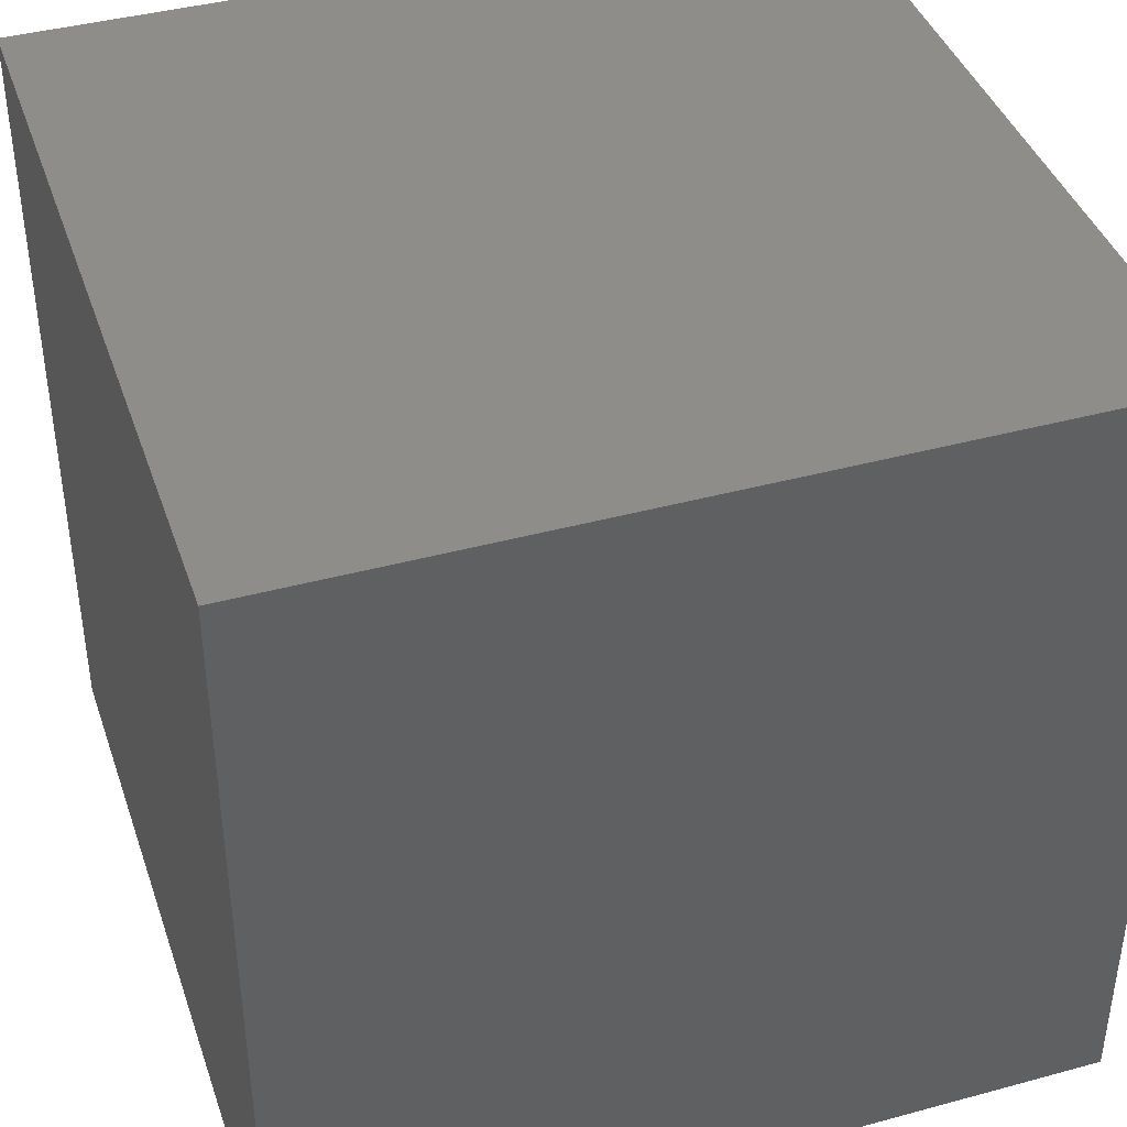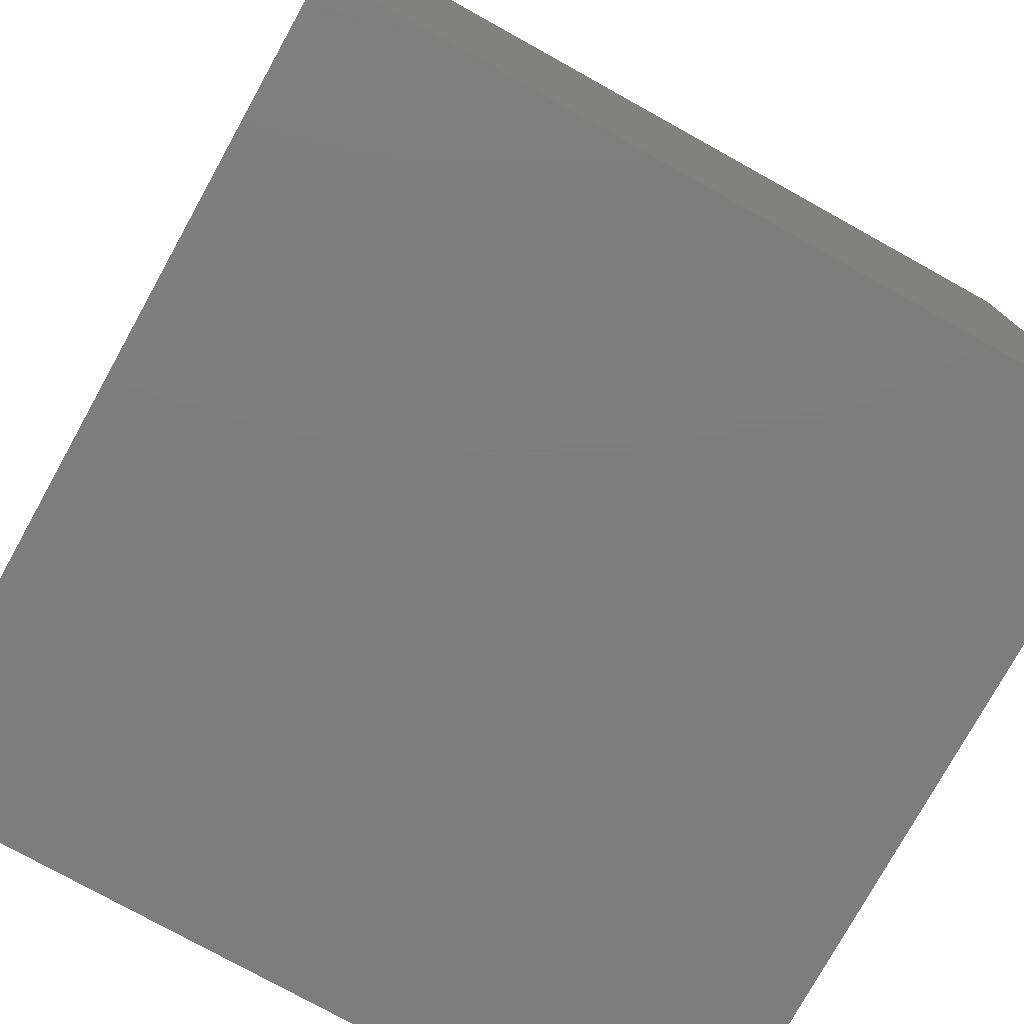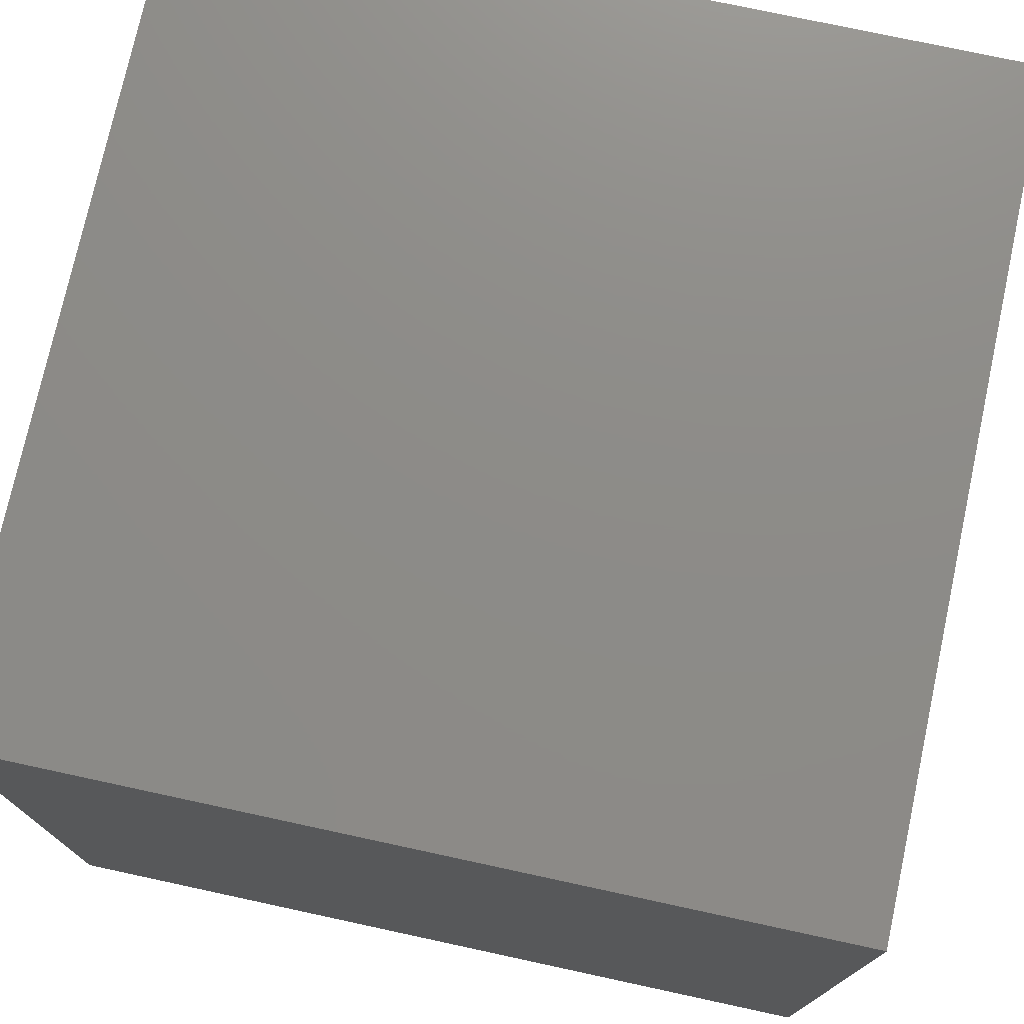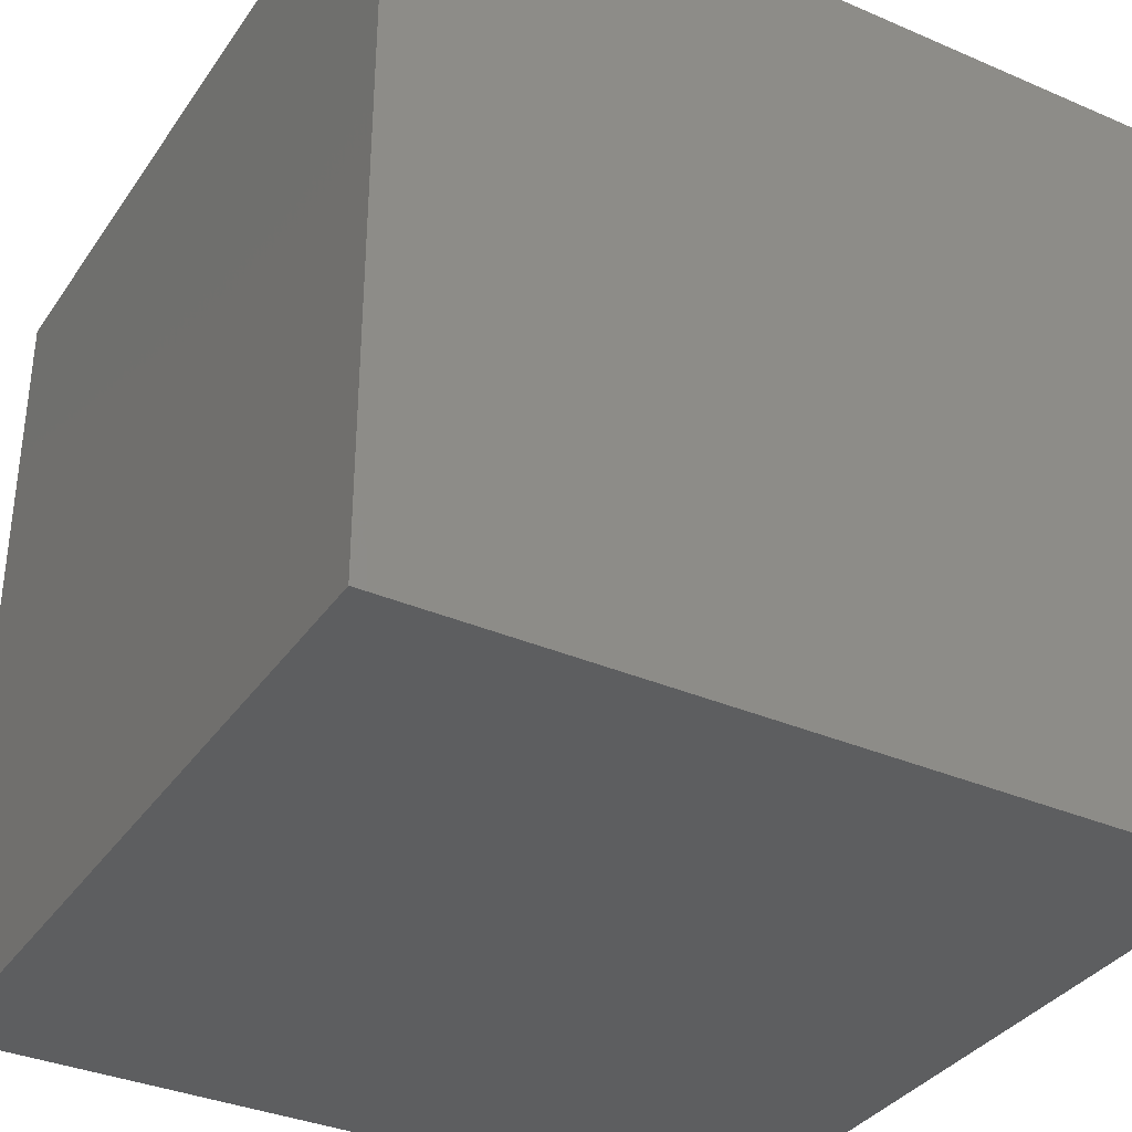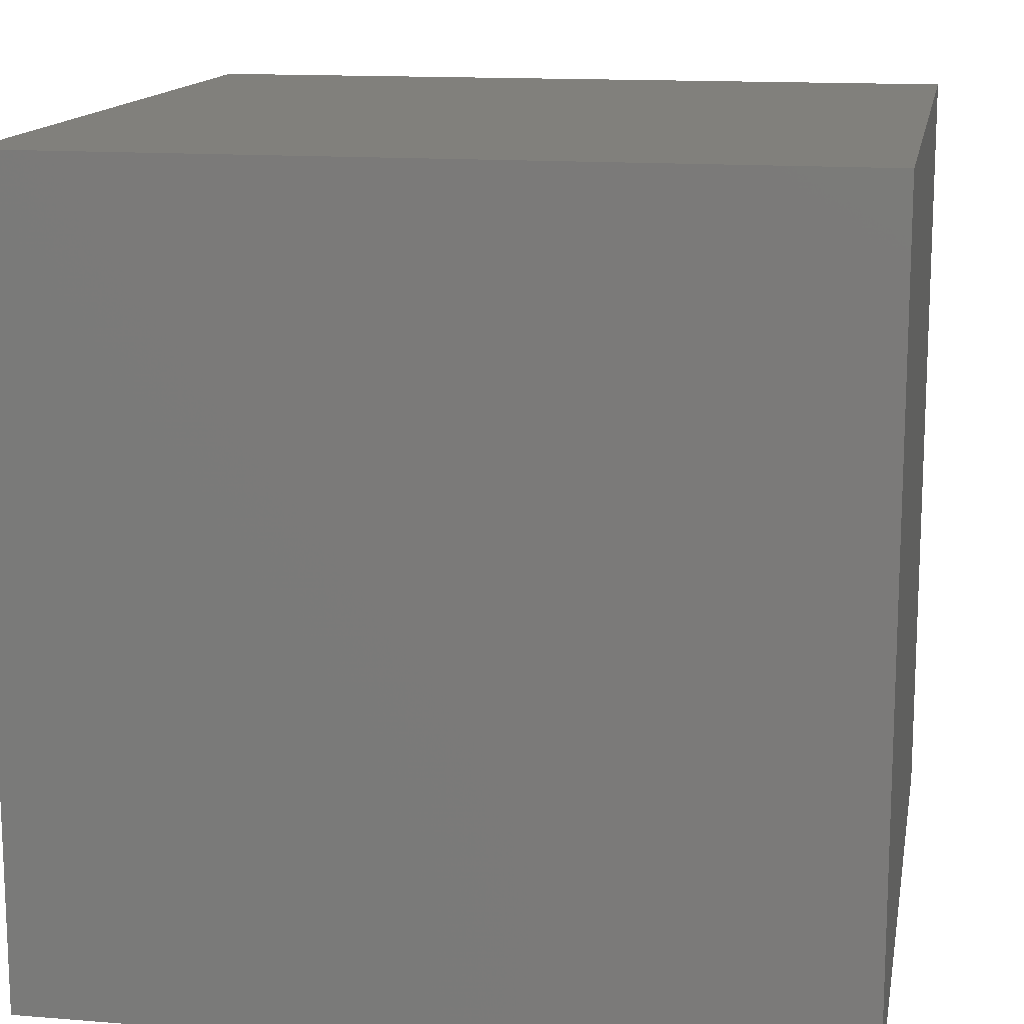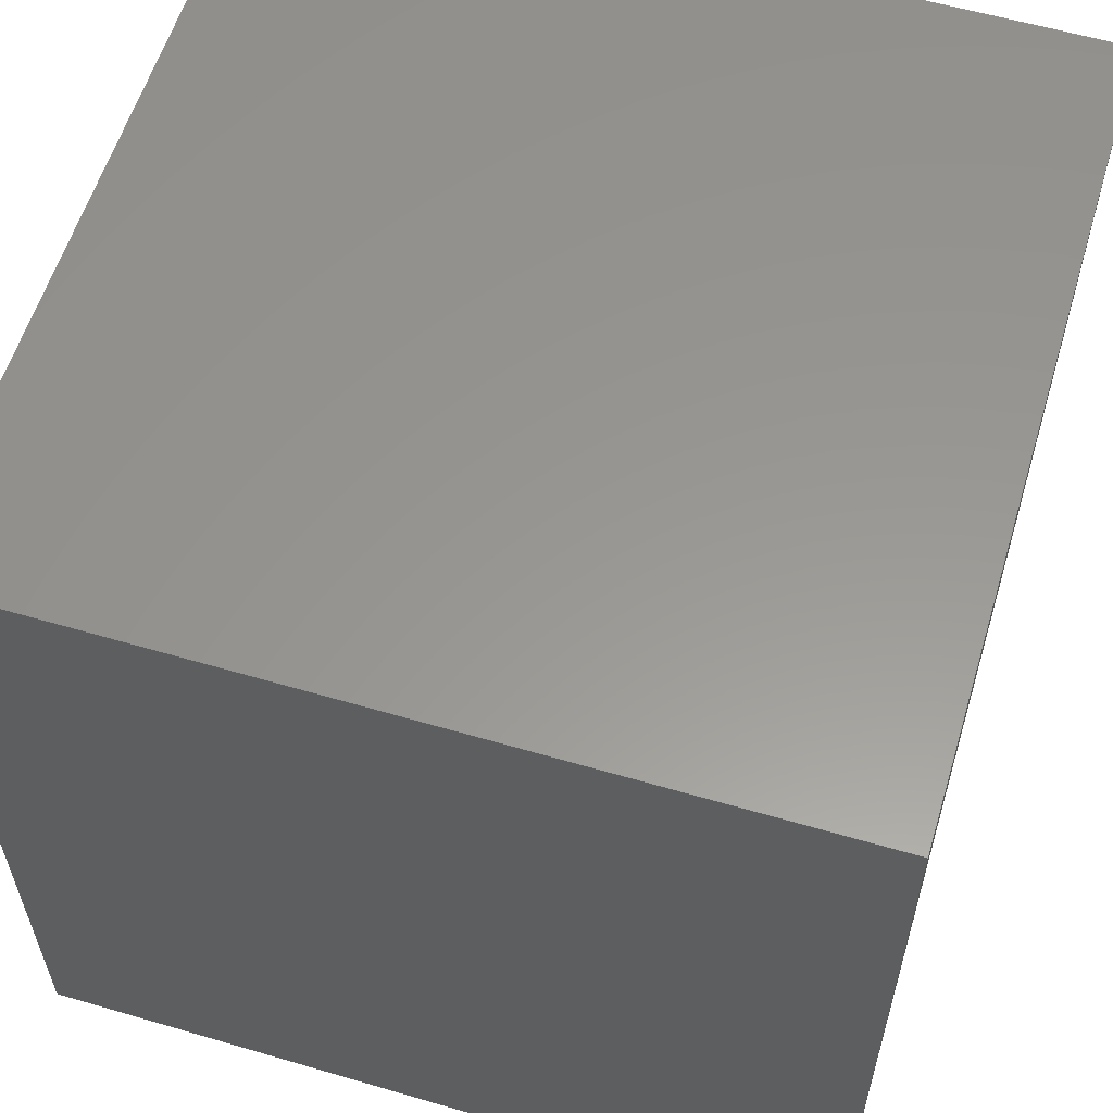
<metadata>
{"format":"stl","ext":"stl","renderer":"f3d","projection":"perspective","resolution":1024,"background":"white","views":[{"elev":41.0,"azim":71.7,"up":"+Y"},{"elev":-77.3,"azim":-29.0,"up":"+Y"},{"elev":75.4,"azim":-77.8,"up":"+Y"},{"elev":-35.1,"azim":-119.8,"up":"+Z"},{"elev":14.0,"azim":-79.8,"up":"+Z"},{"elev":58.6,"azim":-163.2,"up":"+Z"}]}
</metadata>
<code>
# stl→obj: 8 verts, 12 faces
v -300 50 50
v -300 50 0
v -300 0 0
v -300 0 50
v -250 0 0
v -250 50 0
v -250 50 50
v -250 0 50
f 1 2 3
f 3 4 1
f 5 6 7
f 7 8 5
f 4 3 5
f 5 8 4
f 6 2 1
f 1 7 6
f 5 3 2
f 2 6 5
f 1 4 8
f 8 7 1

</code>
